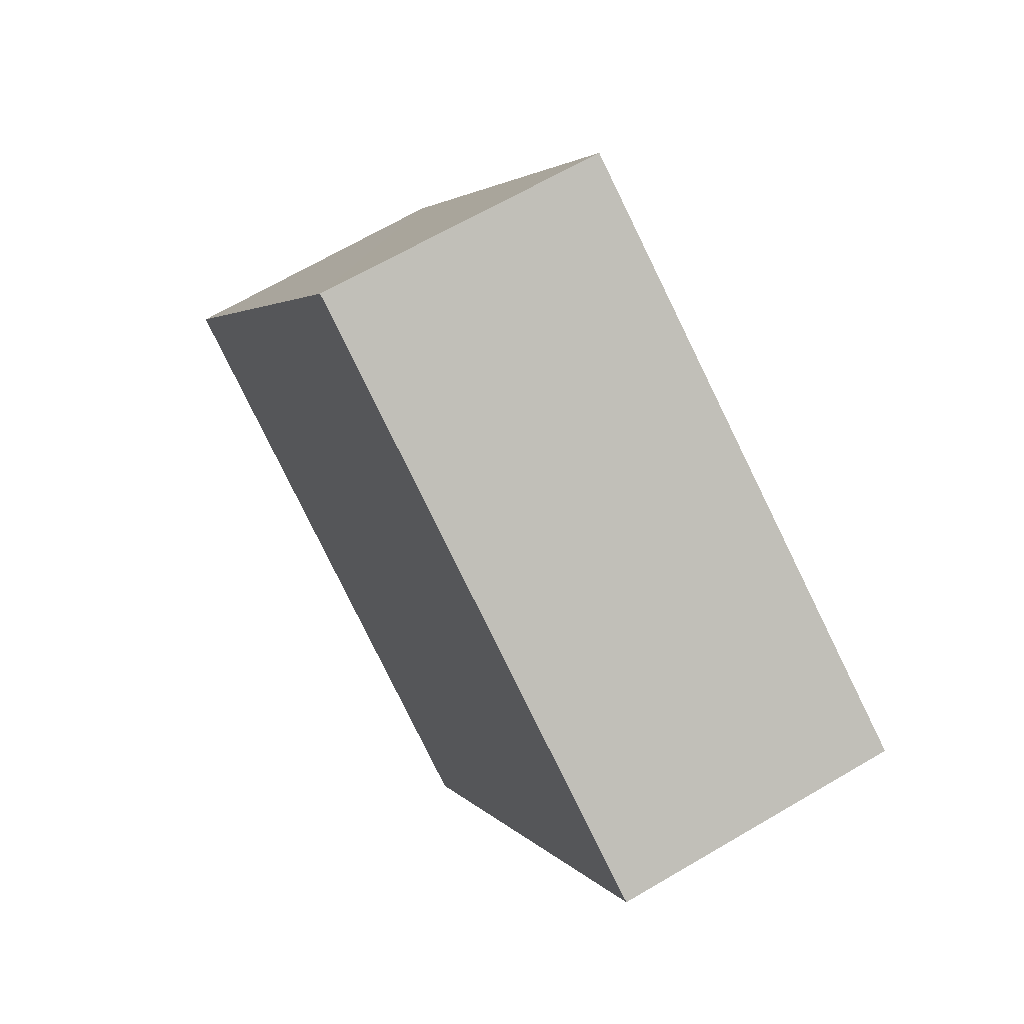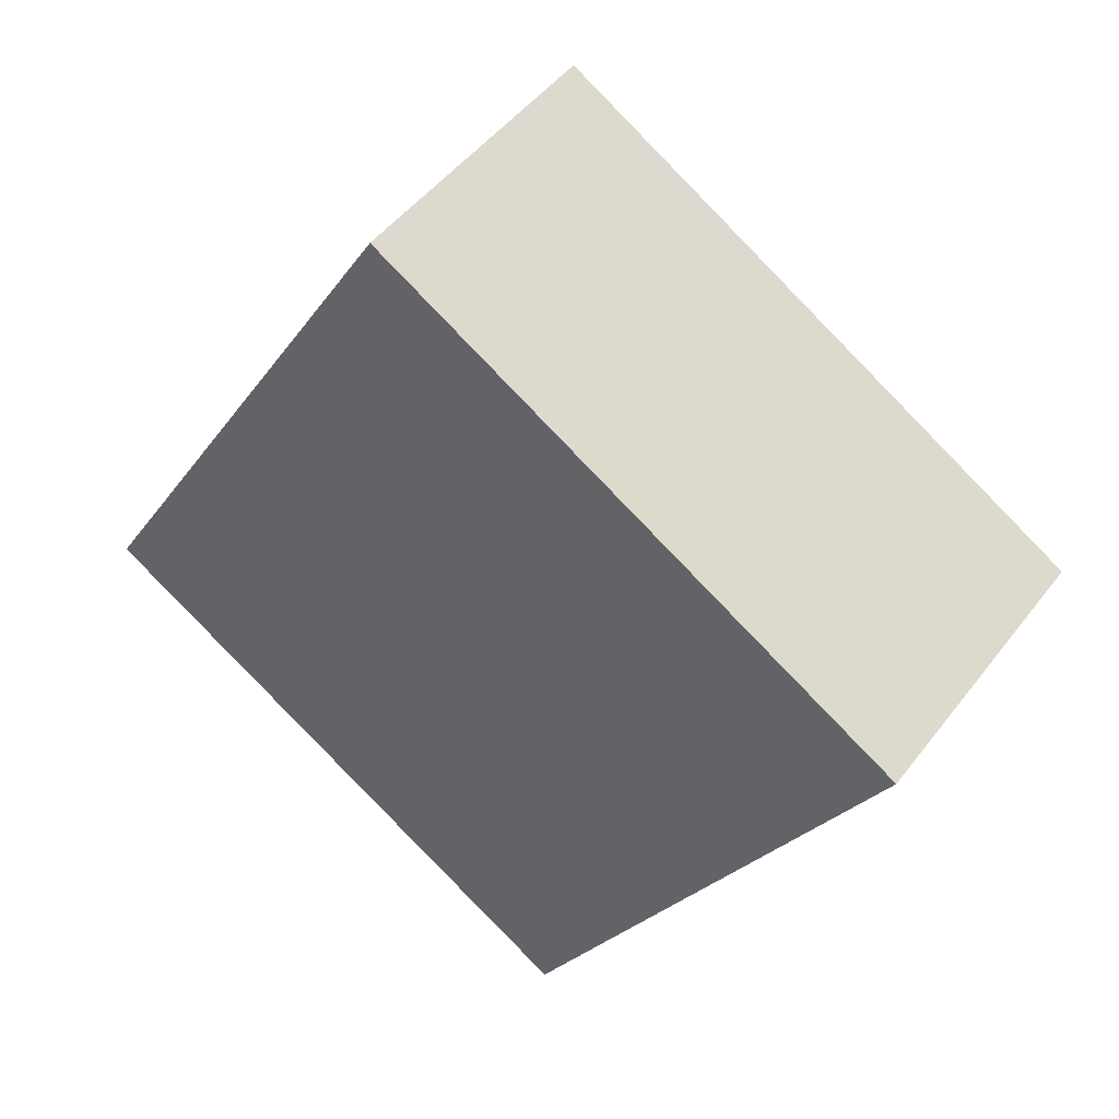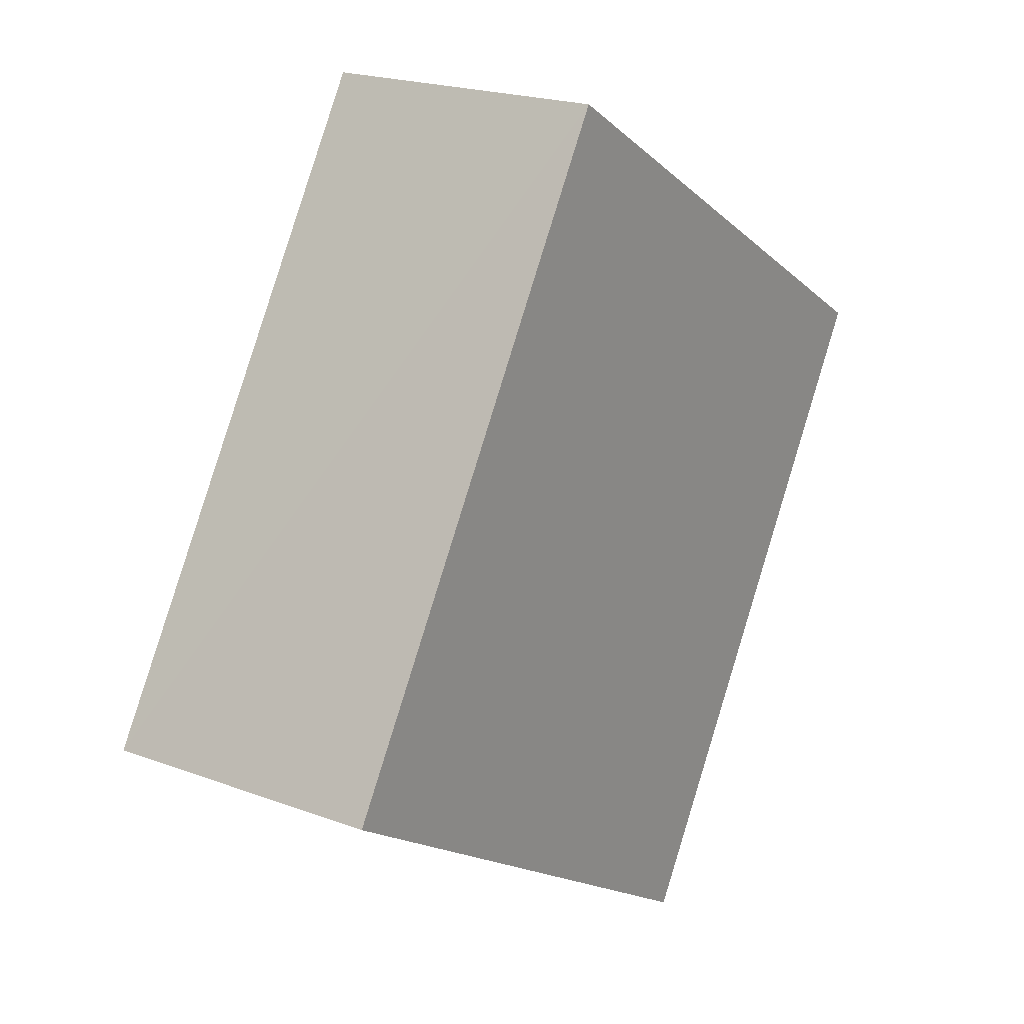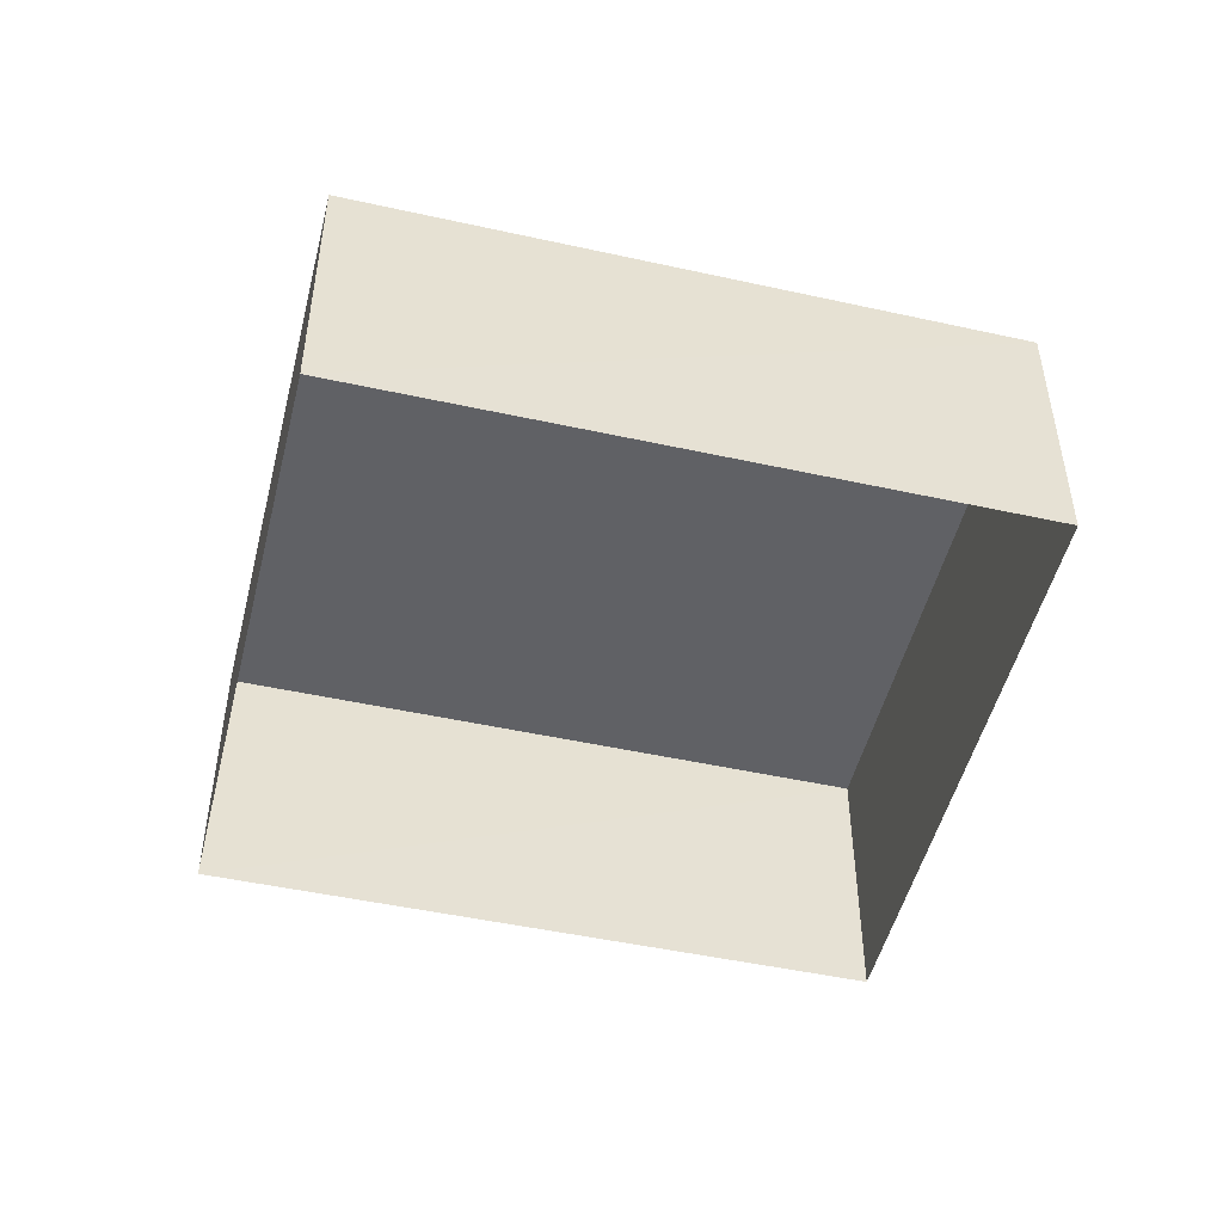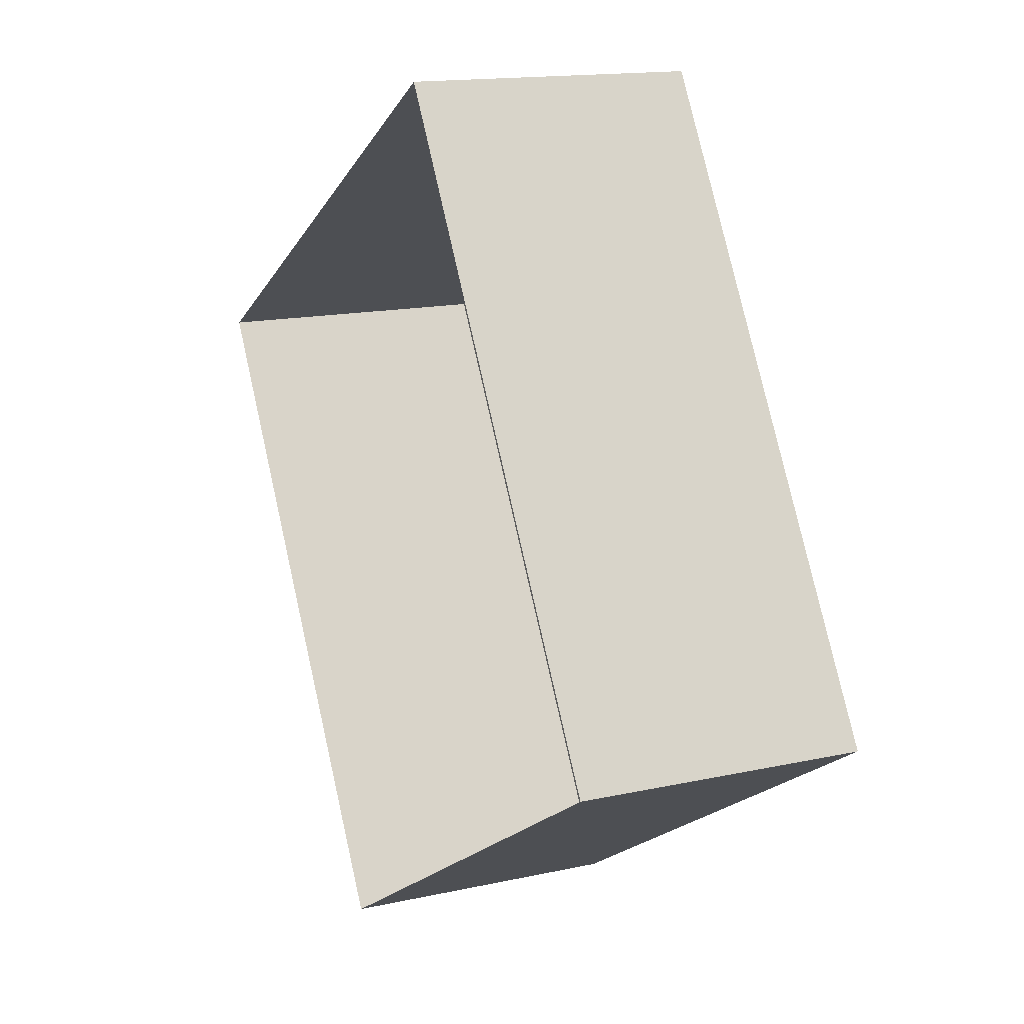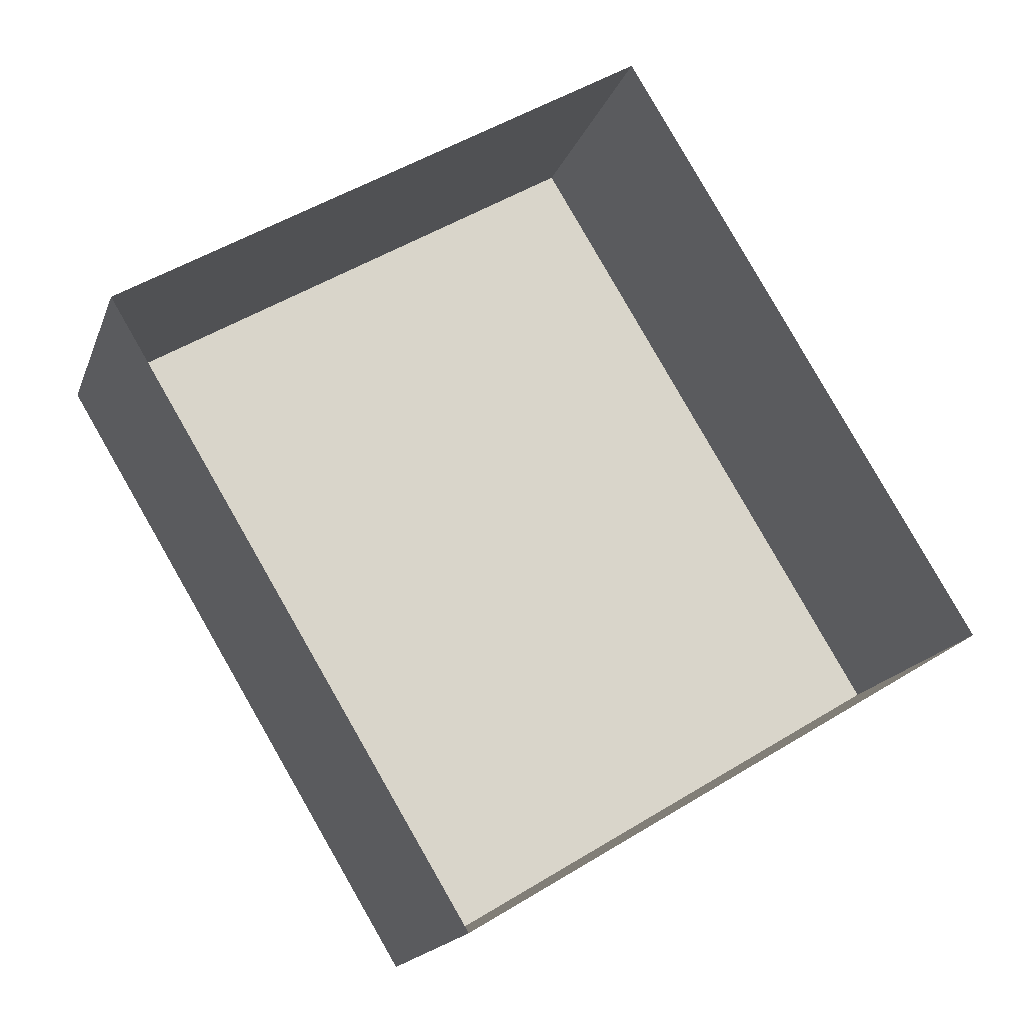
<metadata>
{"format":"obj","ext":"obj","renderer":"f3d","projection":"perspective","resolution":1024,"background":"white","views":[{"elev":65.0,"azim":59.0,"up":"+Y"},{"elev":47.6,"azim":35.4,"up":"+Y"},{"elev":20.2,"azim":-55.5,"up":"+Y"},{"elev":-49.8,"azim":45.1,"up":"+Z"},{"elev":15.2,"azim":-115.3,"up":"+Y"},{"elev":-17.0,"azim":164.3,"up":"+Y"}]}
</metadata>
<code>
v -3.121e+05 4.303e+04 23.64
v -3.121e+05 4.303e+04 23.63
v -3.121e+05 4.302e+04 23.63
v -3.121e+05 4.303e+04 23.63
v -3.121e+05 4.303e+04 26.11
v -3.121e+05 4.303e+04 26.11
v -3.121e+05 4.302e+04 26.11
v -3.121e+05 4.303e+04 26.11
f 1 2 3
f 4 1 3
f 5 6 7
f 8 5 7
f 6 4 3
f 7 6 3
f 8 3 2
f 8 7 3
f 5 1 4
f 6 5 4
f 5 2 1
f 5 8 2

</code>
